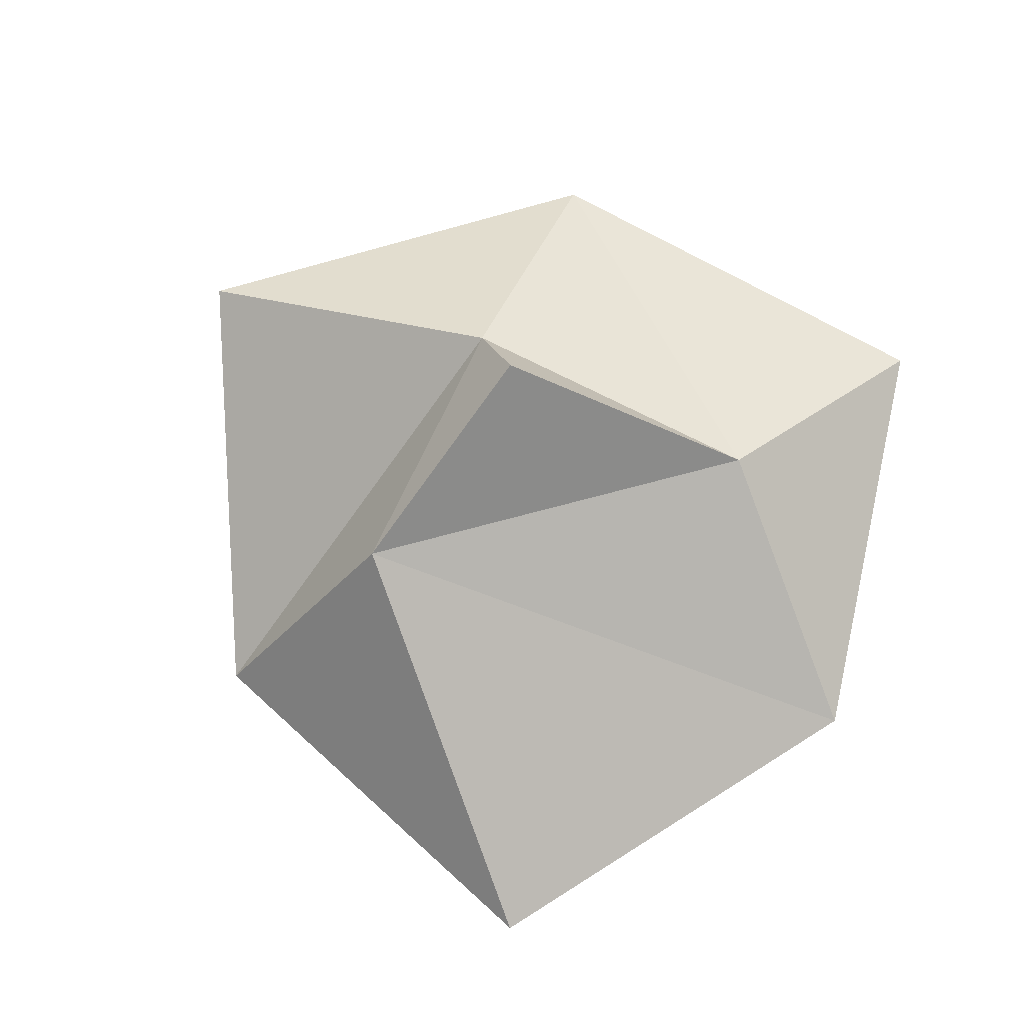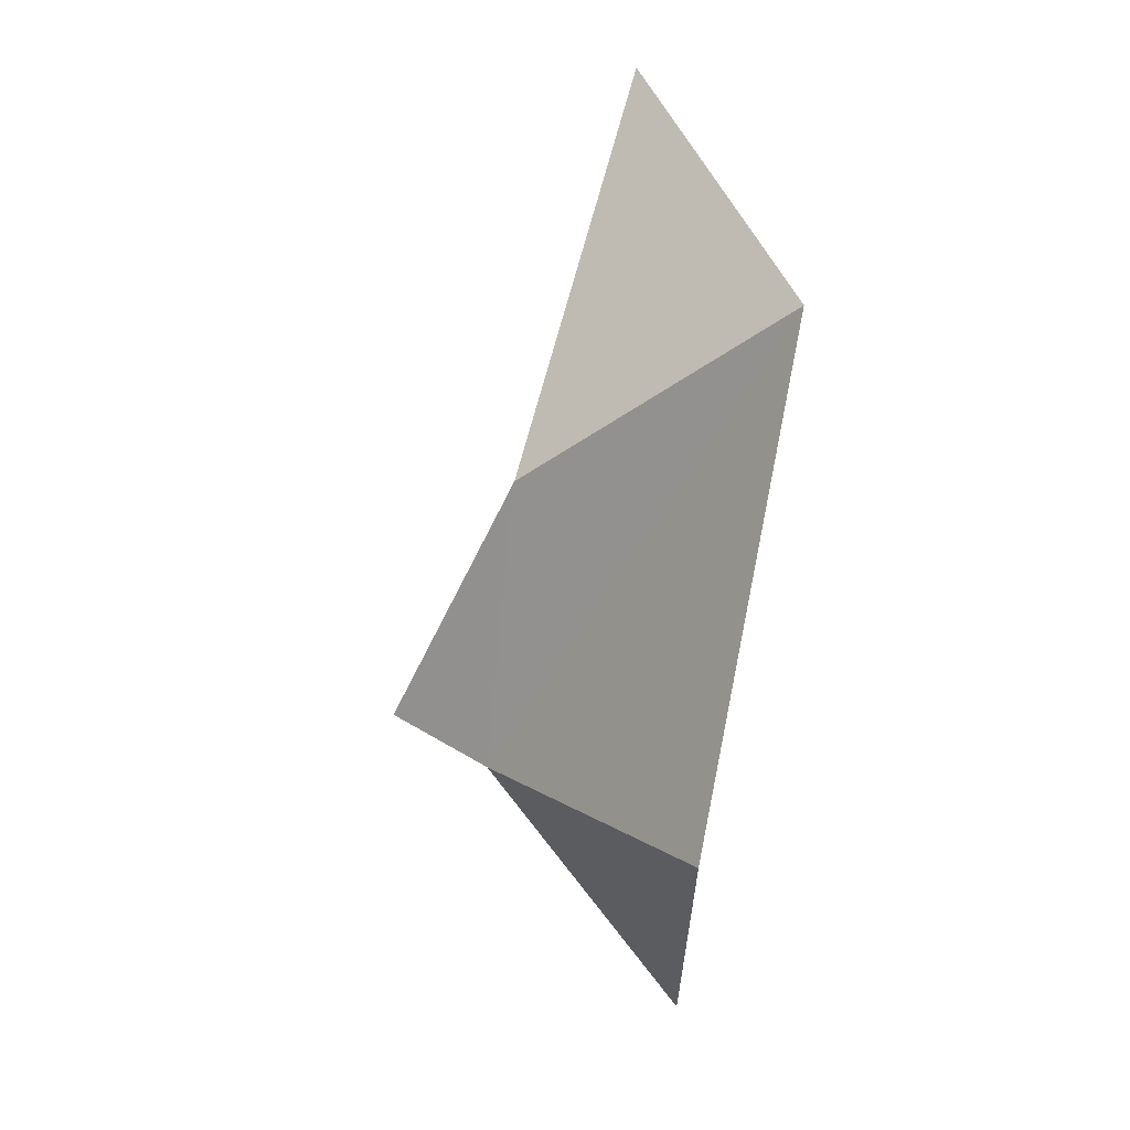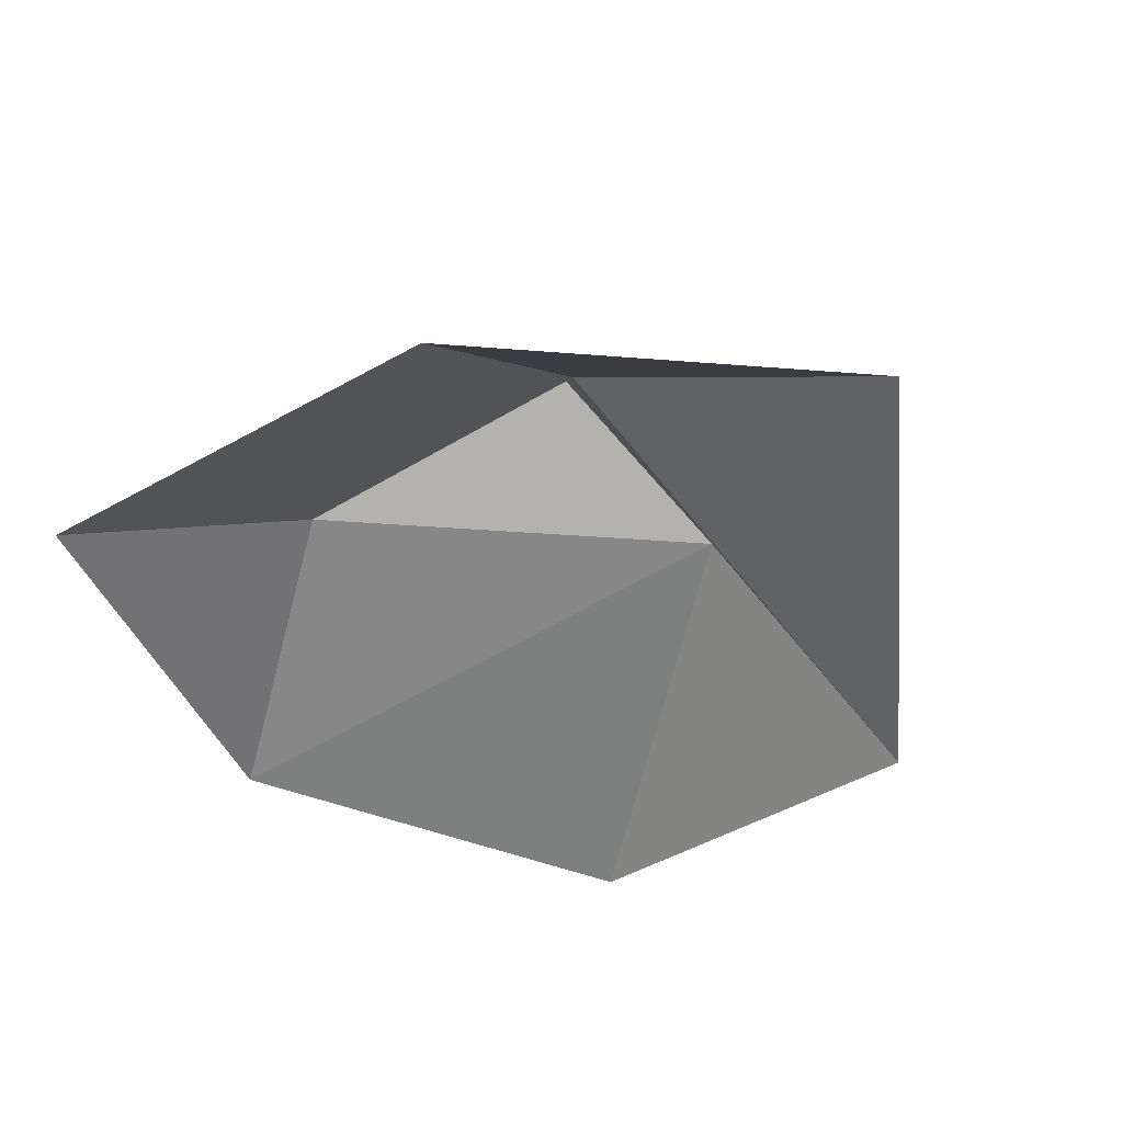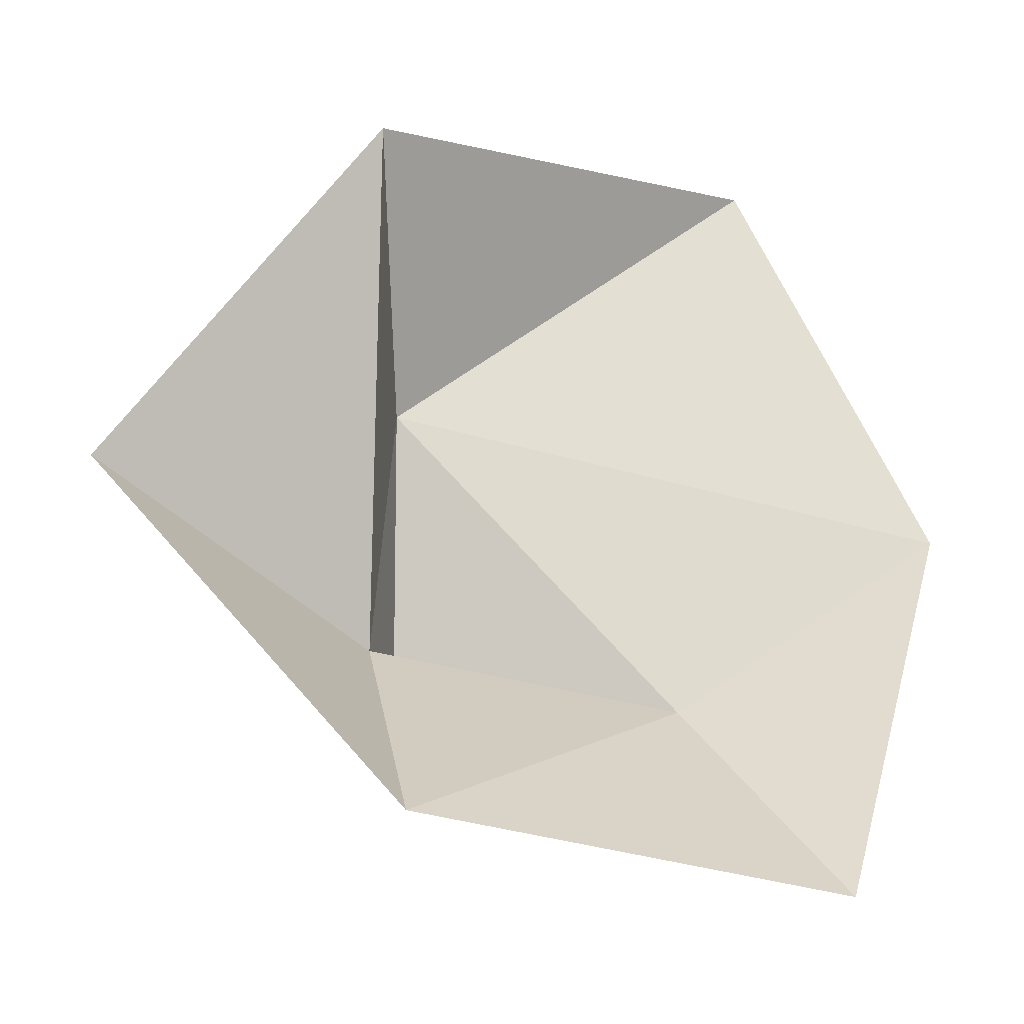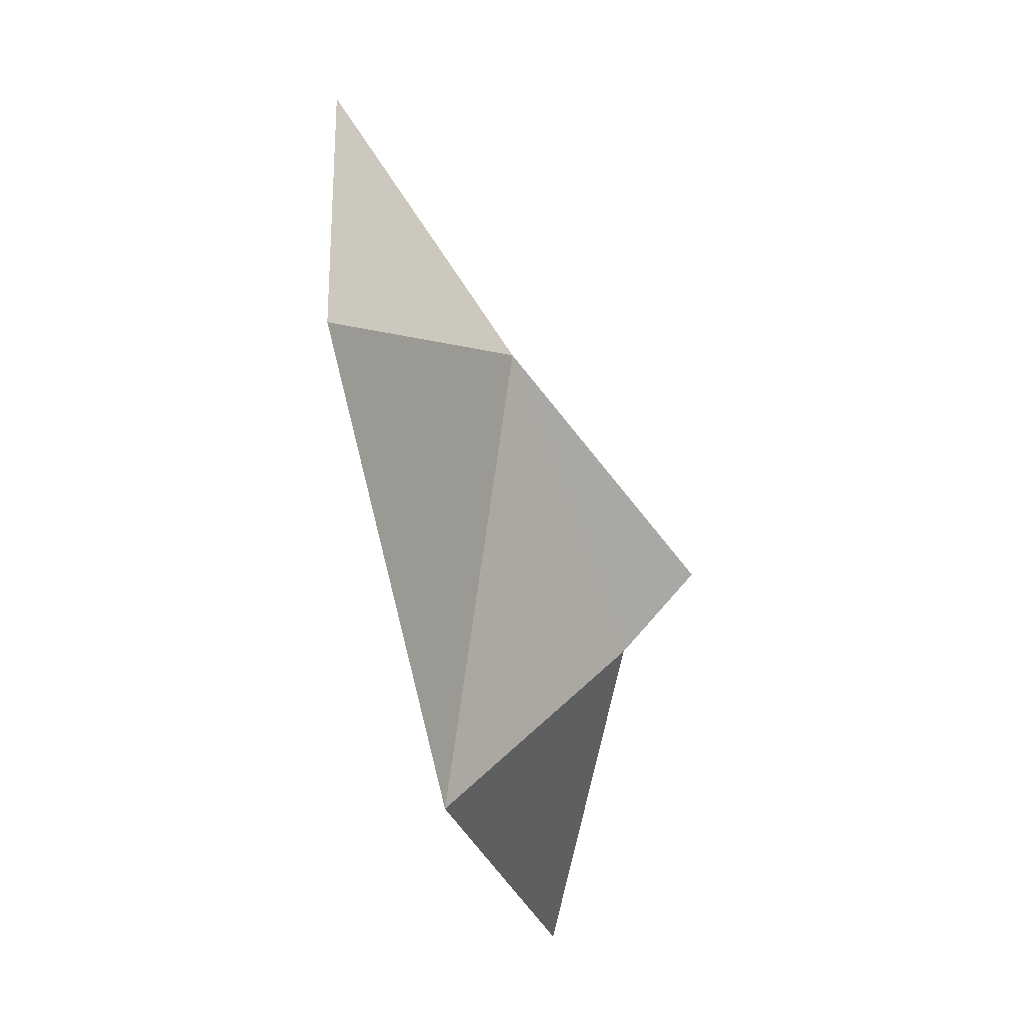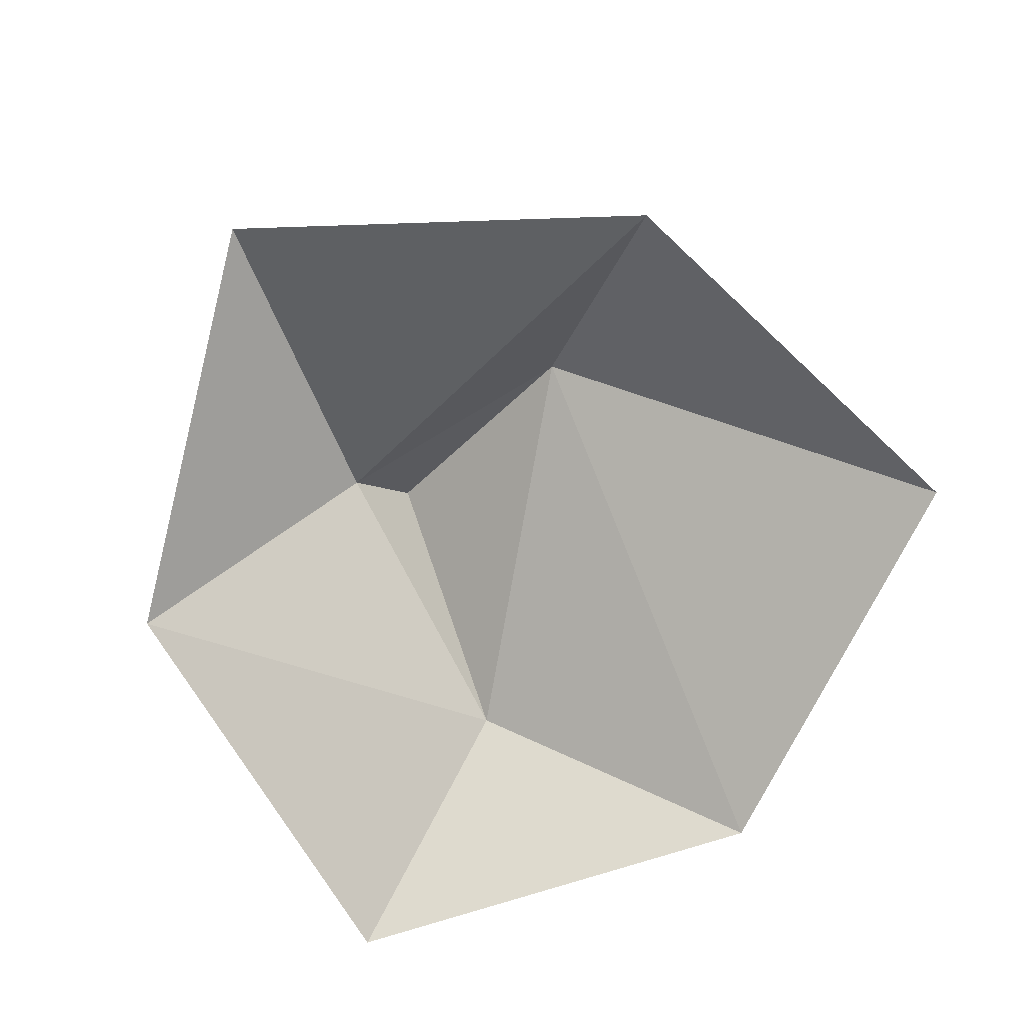
<metadata>
{"format":"obj","ext":"obj","renderer":"f3d","projection":"perspective","resolution":1024,"background":"white","views":[{"elev":78.4,"azim":29.2,"up":"+Y"},{"elev":23.4,"azim":-98.0,"up":"+Z"},{"elev":-40.2,"azim":-144.0,"up":"+Y"},{"elev":-33.1,"azim":-22.4,"up":"+Z"},{"elev":-73.2,"azim":101.2,"up":"+Z"},{"elev":-78.9,"azim":-56.0,"up":"+Y"}]}
</metadata>
<code>
v  -6.331 9.22 -3.374
v  8.232 2.208 -6.689
v  -9.315 4.837 -5.116
v  14.37 -5.135 -19.89
v  -10.35 -4.81 -19.35
v  -27.19 -2.414 -1.247
v  -8.707 3.279 9.855
v  -14.37 -9.22 19.89
v  9.732 -5.529 25.42
v  21.62 -4.81 3.745
g GeoSphere003
f 1 2 3
f 2 4 5
f 2 5 3
f 3 5 6
f 1 3 7
f 3 6 8
f 3 8 7
f 7 8 9
f 1 7 2
f 7 9 10
f 7 10 2
f 2 10 4

</code>
